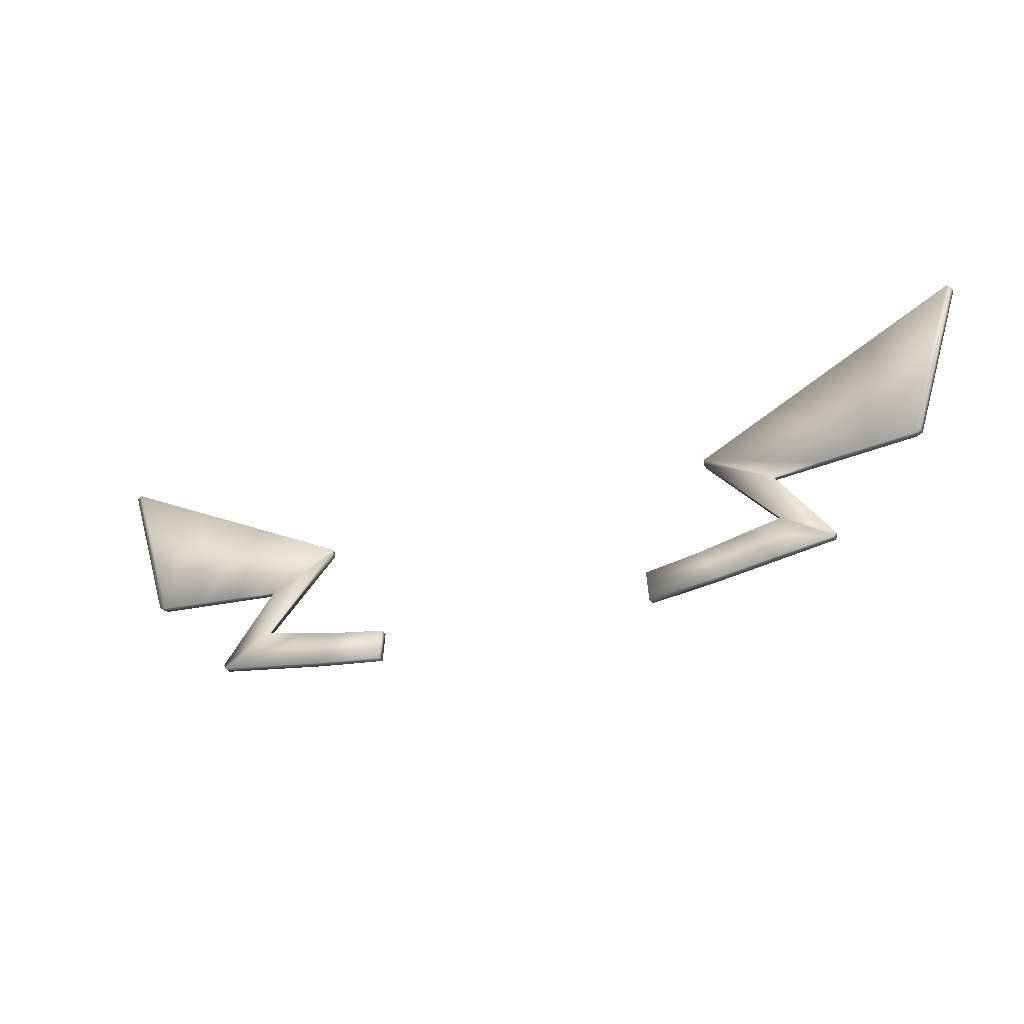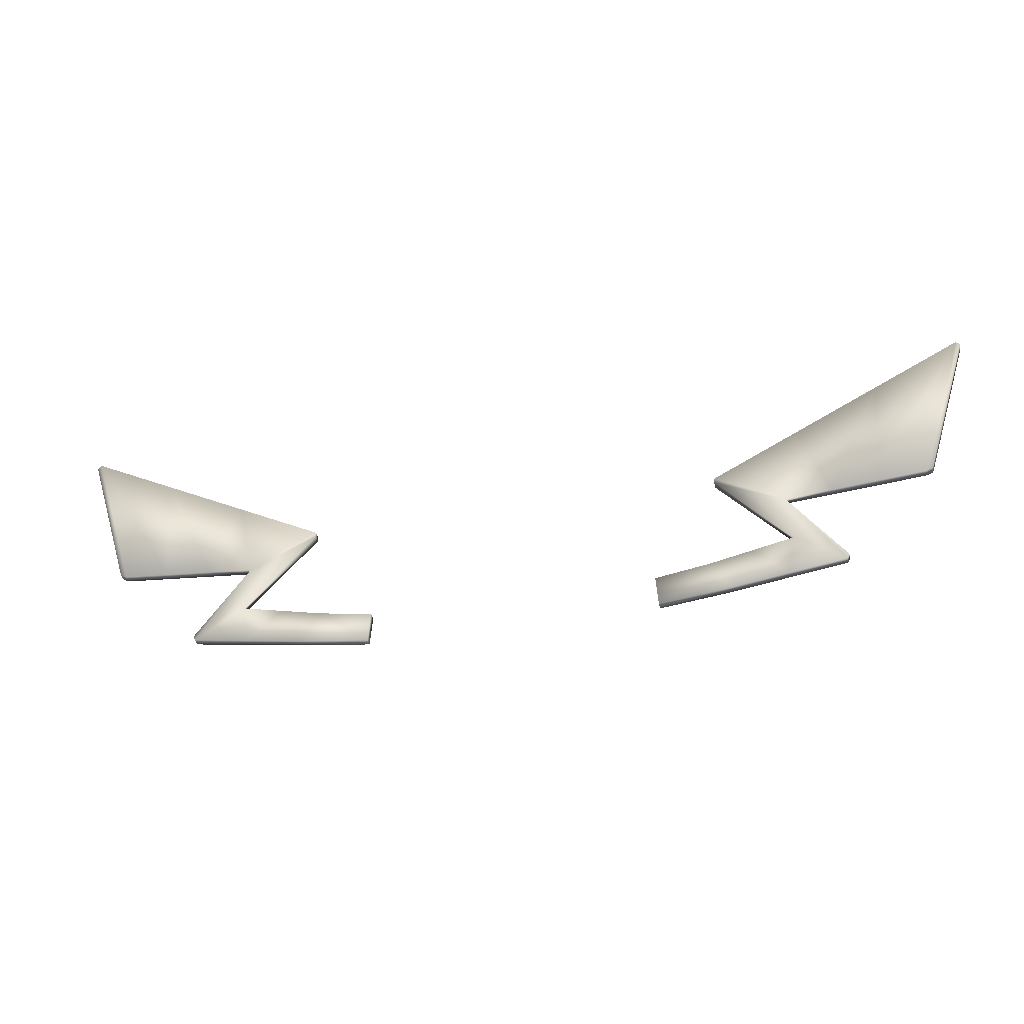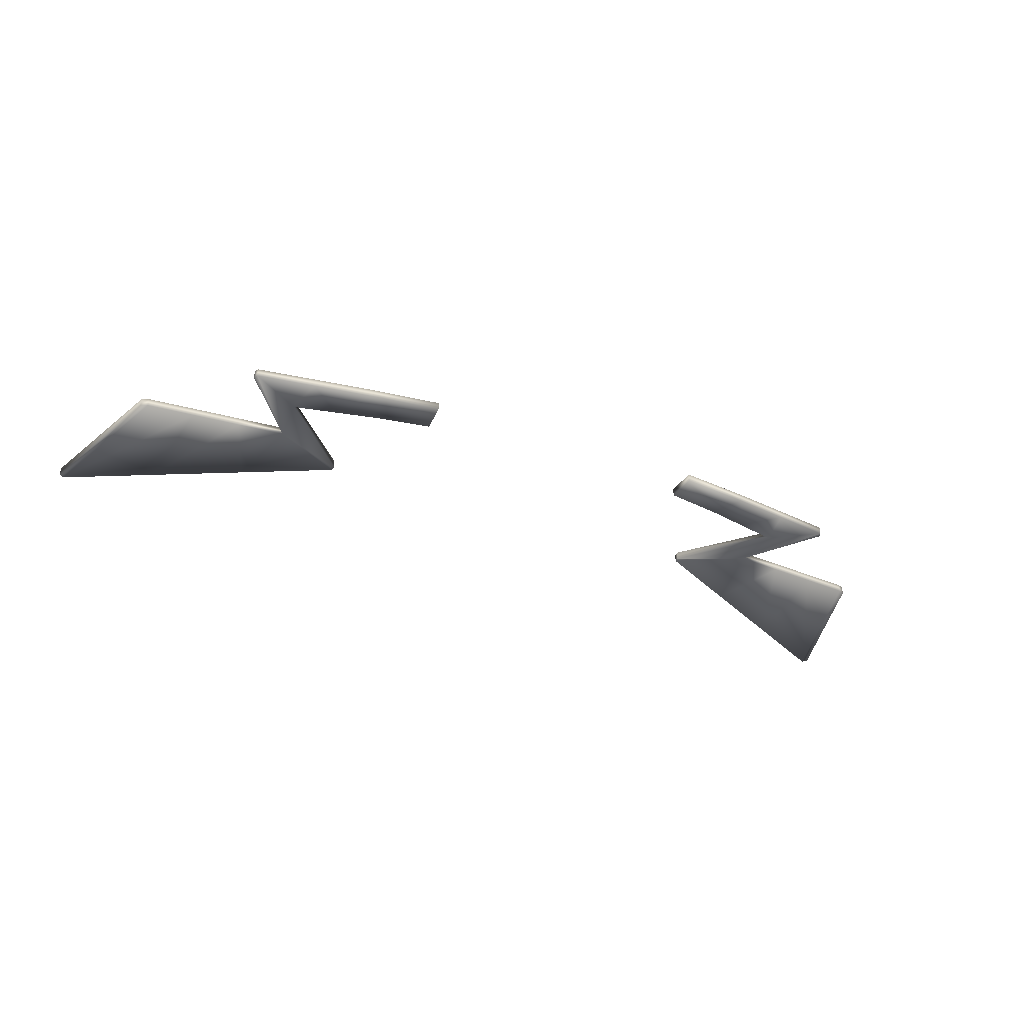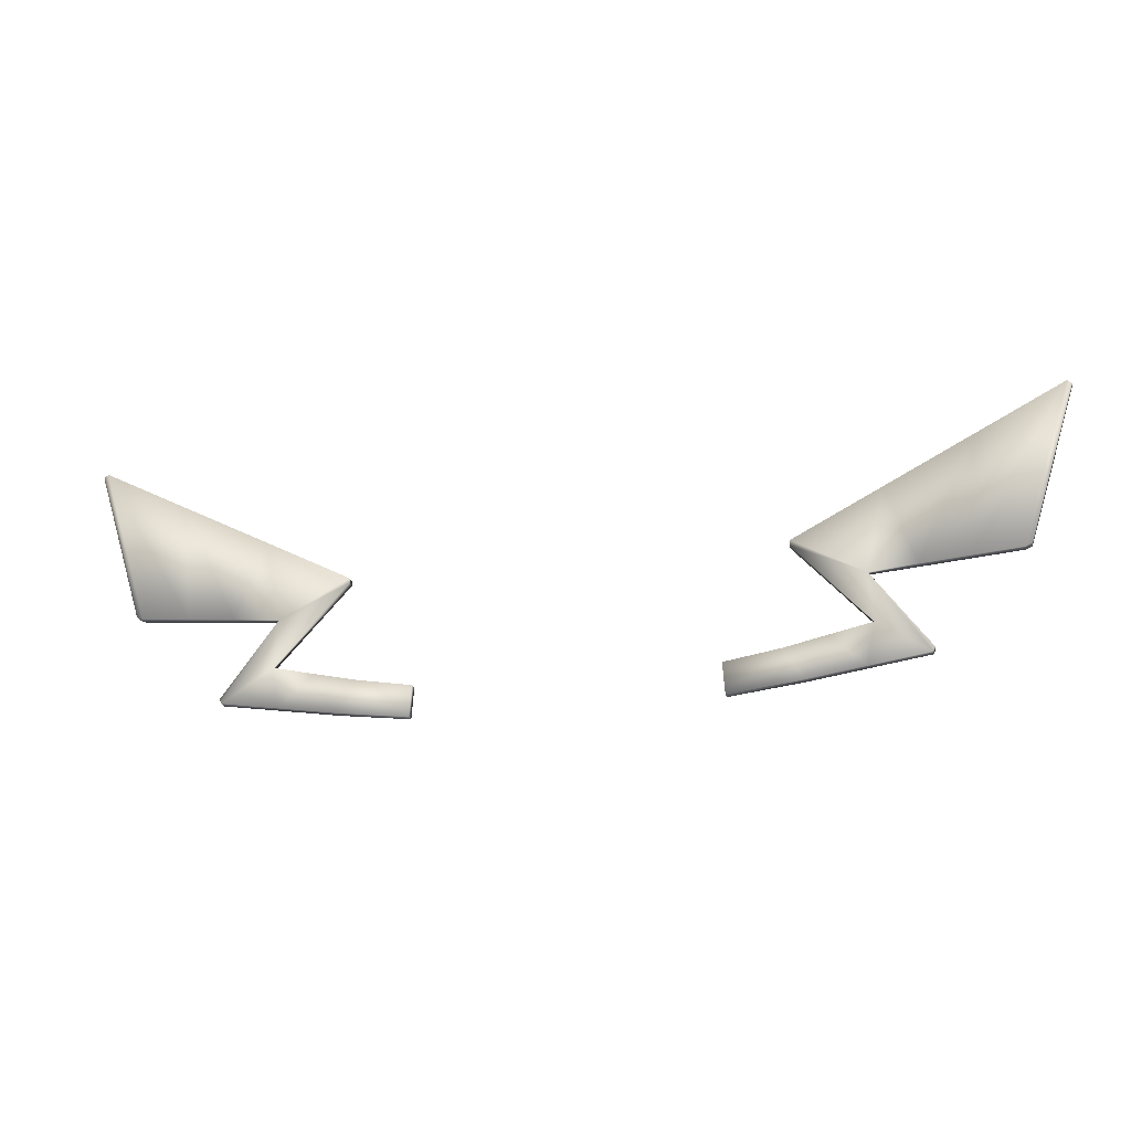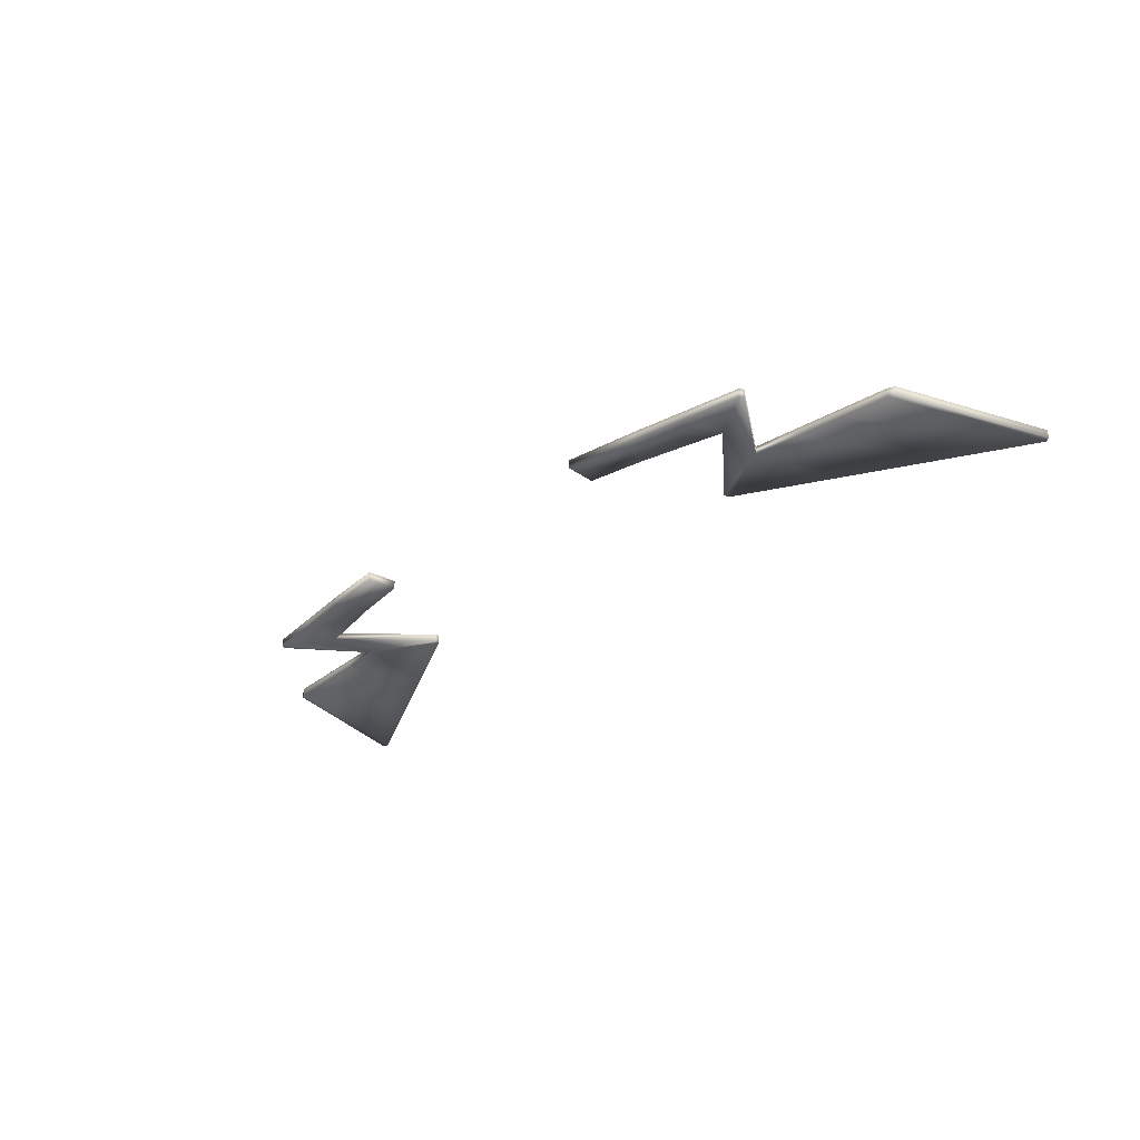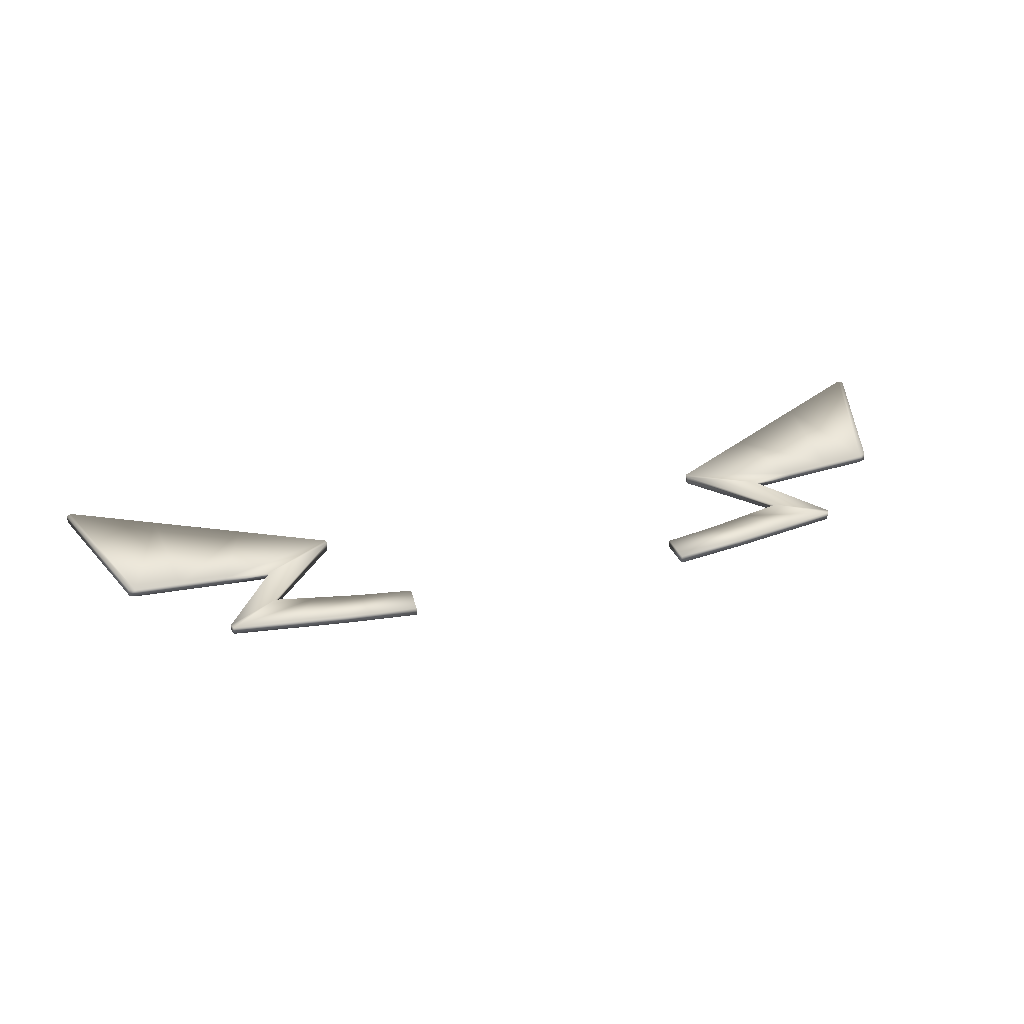
<metadata>
{"format":"obj","ext":"obj","renderer":"f3d","projection":"perspective","resolution":1024,"background":"white","views":[{"elev":-31.7,"azim":24.4,"up":"+Y"},{"elev":-37.1,"azim":-167.4,"up":"+Y"},{"elev":-35.2,"azim":-24.8,"up":"+Z"},{"elev":-22.4,"azim":-167.4,"up":"+Y"},{"elev":-28.3,"azim":46.9,"up":"+Z"},{"elev":35.4,"azim":-17.6,"up":"+Z"}]}
</metadata>
<code>
g pm0479_14_ArmSkin_tx0
v -0.3107 0.3063 0.002699
v -0.2748 0.2038 0.002699
v -0.2791 0.2057 0.002699
v -0.3079 0.3086 0.002699
v -0.2513 0.2792 0.002699
v -0.2442 0.2012 0.002699
v -0.1947 0.2498 0.002699
v -0.2135 0.1986 0.002699
v -0.1382 0.2204 0.002699
v -0.1829 0.196 0.002699
v -0.1379 0.2169 0.002699
v -0.1856 0.1644 0.002699
v -0.219 0.1463 0.002699
v -0.2177 0.1434 0.002699
v -0.1583 0.1584 0.002699
v -0.1802 0.1377 0.002699
v -0.1311 0.1524 0.002699
v -0.1427 0.1319 0.002699
v -0.09501 0.1463 0.002699
v -0.09647 0.1262 0.002699
v -0.3107 0.3063 -0.002699
v -0.3079 0.3086 -0.002699
v -0.3079 0.3086 0.002699
v -0.3107 0.3063 0.002699
v -0.2791 0.2057 -0.002699
v -0.2791 0.2057 0.002699
v -0.1856 0.1644 0.002699
v -0.1856 0.1644 -0.002699
v -0.1583 0.1584 -0.002699
v -0.1583 0.1584 0.002699
v -0.1311 0.1524 -0.002699
v -0.1311 0.1524 0.002699
v -0.09501 0.1463 -0.002699
v -0.09501 0.1463 0.002699
v -0.09647 0.1262 0.002699
v -0.09647 0.1262 -0.002699
v -0.1427 0.1319 -0.002699
v -0.1427 0.1319 0.002699
v -0.1802 0.1377 -0.002699
v -0.1802 0.1377 0.002699
v -0.2177 0.1434 -0.002699
v -0.2177 0.1434 0.002699
v -0.2791 0.2057 -0.002699
v -0.3079 0.3086 -0.002699
v -0.3107 0.3063 -0.002699
v -0.2748 0.2038 -0.002699
v -0.2442 0.2012 -0.002699
v -0.2513 0.2792 -0.002699
v -0.2135 0.1986 -0.002699
v -0.1947 0.2498 -0.002699
v -0.1829 0.196 -0.002699
v -0.1382 0.2204 -0.002699
v -0.1379 0.2169 -0.002699
v -0.1856 0.1644 -0.002699
v -0.2177 0.1434 -0.002699
v -0.219 0.1463 -0.002699
v -0.1802 0.1377 -0.002699
v -0.1583 0.1584 -0.002699
v -0.1427 0.1319 -0.002699
v -0.1311 0.1524 -0.002699
v -0.09647 0.1262 -0.002699
v -0.09501 0.1463 -0.002699
v -0.2748 0.2038 0.002699
v -0.2791 0.2057 -0.002699
v -0.2791 0.2057 0.002699
v -0.2748 0.2038 -0.002699
v -0.2442 0.2012 0.002699
v -0.2442 0.2012 -0.002699
v -0.2135 0.1986 0.002699
v -0.2135 0.1986 -0.002699
v -0.1829 0.196 0.002699
v -0.1829 0.196 -0.002699
v -0.219 0.1463 0.002699
v -0.219 0.1463 -0.002699
v -0.2177 0.1434 0.002699
v -0.2177 0.1434 -0.002699
v -0.1379 0.2169 0.002699
v -0.1856 0.1644 -0.002699
v -0.1856 0.1644 0.002699
v -0.1379 0.2169 -0.002699
v -0.1382 0.2204 0.002699
v -0.1382 0.2204 -0.002699
v -0.1947 0.2498 -0.002699
v -0.1947 0.2498 0.002699
v -0.2513 0.2792 0.002699
v -0.2513 0.2792 -0.002699
v -0.3079 0.3086 0.002699
v -0.3079 0.3086 -0.002699
v 0.3107 0.3063 0.002699
v 0.2791 0.2057 0.002699
v 0.2748 0.2038 0.002699
v 0.3079 0.3086 0.002699
v 0.2513 0.2792 0.002699
v 0.2442 0.2012 0.002699
v 0.1947 0.2498 0.002699
v 0.2135 0.1986 0.002699
v 0.1382 0.2204 0.002699
v 0.1829 0.196 0.002699
v 0.1379 0.2169 0.002699
v 0.1856 0.1644 0.002699
v 0.219 0.1463 0.002699
v 0.2177 0.1434 0.002699
v 0.1583 0.1584 0.002699
v 0.1802 0.1377 0.002699
v 0.1311 0.1524 0.002699
v 0.1427 0.1319 0.002699
v 0.09501 0.1463 0.002699
v 0.09647 0.1262 0.002699
v 0.3107 0.3063 -0.002699
v 0.3079 0.3086 0.002699
v 0.3079 0.3086 -0.002699
v 0.3107 0.3063 0.002699
v 0.2791 0.2057 -0.002699
v 0.2791 0.2057 0.002699
v 0.1856 0.1644 0.002699
v 0.1583 0.1584 -0.002699
v 0.1856 0.1644 -0.002699
v 0.1583 0.1584 0.002699
v 0.1311 0.1524 -0.002699
v 0.1311 0.1524 0.002699
v 0.09501 0.1463 -0.002699
v 0.09501 0.1463 0.002699
v 0.09647 0.1262 0.002699
v 0.09647 0.1262 -0.002699
v 0.1427 0.1319 -0.002699
v 0.1427 0.1319 0.002699
v 0.1802 0.1377 -0.002699
v 0.1802 0.1377 0.002699
v 0.2177 0.1434 -0.002699
v 0.2177 0.1434 0.002699
v 0.2791 0.2057 -0.002699
v 0.3107 0.3063 -0.002699
v 0.3079 0.3086 -0.002699
v 0.2748 0.2038 -0.002699
v 0.2442 0.2012 -0.002699
v 0.2513 0.2792 -0.002699
v 0.2135 0.1986 -0.002699
v 0.1947 0.2498 -0.002699
v 0.1829 0.196 -0.002699
v 0.1382 0.2204 -0.002699
v 0.1379 0.2169 -0.002699
v 0.1856 0.1644 -0.002699
v 0.2177 0.1434 -0.002699
v 0.219 0.1463 -0.002699
v 0.1802 0.1377 -0.002699
v 0.1583 0.1584 -0.002699
v 0.1427 0.1319 -0.002699
v 0.1311 0.1524 -0.002699
v 0.09647 0.1262 -0.002699
v 0.09501 0.1463 -0.002699
v 0.2748 0.2038 0.002699
v 0.2791 0.2057 0.002699
v 0.2791 0.2057 -0.002699
v 0.2748 0.2038 -0.002699
v 0.2442 0.2012 0.002699
v 0.2442 0.2012 -0.002699
v 0.2135 0.1986 0.002699
v 0.2135 0.1986 -0.002699
v 0.1829 0.196 0.002699
v 0.1829 0.196 -0.002699
v 0.219 0.1463 0.002699
v 0.219 0.1463 -0.002699
v 0.2177 0.1434 0.002699
v 0.2177 0.1434 -0.002699
v 0.1379 0.2169 0.002699
v 0.1856 0.1644 0.002699
v 0.1856 0.1644 -0.002699
v 0.1379 0.2169 -0.002699
v 0.1382 0.2204 0.002699
v 0.1382 0.2204 -0.002699
v 0.1947 0.2498 -0.002699
v 0.1947 0.2498 0.002699
v 0.2513 0.2792 0.002699
v 0.2513 0.2792 -0.002699
v 0.3079 0.3086 0.002699
v 0.3079 0.3086 -0.002699
g pm0479_14_ArmSkin_tx0_0
f 3 2 1
f 2 4 1
f 5 4 2
f 6 5 2
f 7 5 6
f 8 7 6
f 9 7 8
f 10 9 8
f 11 9 10
f 12 11 10
f 12 10 13
f 14 12 13
f 15 12 14
f 16 15 14
f 17 15 16
f 18 17 16
f 19 17 18
f 20 19 18
f 23 22 21
f 24 23 21
f 24 21 25
f 26 24 25
f 29 28 27
f 30 29 27
f 31 29 30
f 32 31 30
f 33 31 32
f 34 33 32
f 33 34 35
f 36 33 35
f 36 35 37
f 35 38 37
f 37 38 39
f 38 40 39
f 39 40 41
f 40 42 41
f 45 44 43
f 44 46 43
f 47 46 44
f 48 47 44
f 49 47 48
f 50 49 48
f 51 49 50
f 52 51 50
f 51 52 53
f 54 51 53
f 54 55 51
f 55 56 51
f 57 55 54
f 58 57 54
f 59 57 58
f 60 59 58
f 61 59 60
f 62 61 60
f 65 64 63
f 64 66 63
f 67 63 66
f 68 67 66
f 69 67 68
f 70 69 68
f 71 69 70
f 72 71 70
f 73 71 72
f 74 73 72
f 75 73 74
f 76 75 74
f 79 78 77
f 78 80 77
f 77 80 81
f 80 82 81
f 82 83 81
f 83 84 81
f 85 84 83
f 86 85 83
f 87 85 86
f 88 87 86
f 91 90 89
f 92 91 89
f 92 93 91
f 93 94 91
f 93 95 94
f 95 96 94
f 95 97 96
f 97 98 96
f 97 99 98
f 99 100 98
f 98 100 101
f 100 102 101
f 100 103 102
f 103 104 102
f 103 105 104
f 105 106 104
f 105 107 106
f 107 108 106
f 111 110 109
f 110 112 109
f 109 112 113
f 112 114 113
f 117 116 115
f 116 118 115
f 116 119 118
f 119 120 118
f 119 121 120
f 121 122 120
f 122 121 123
f 121 124 123
f 123 124 125
f 126 123 125
f 126 125 127
f 128 126 127
f 128 127 129
f 130 128 129
f 133 132 131
f 134 133 131
f 134 135 133
f 135 136 133
f 135 137 136
f 137 138 136
f 137 139 138
f 139 140 138
f 140 139 141
f 139 142 141
f 143 142 139
f 144 143 139
f 143 145 142
f 145 146 142
f 145 147 146
f 147 148 146
f 147 149 148
f 149 150 148
f 153 152 151
f 154 153 151
f 151 155 154
f 155 156 154
f 155 157 156
f 157 158 156
f 157 159 158
f 159 160 158
f 159 161 160
f 161 162 160
f 161 163 162
f 163 164 162
f 167 166 165
f 168 167 165
f 168 165 169
f 170 168 169
f 171 170 169
f 172 171 169
f 172 173 171
f 173 174 171
f 173 175 174
f 175 176 174

</code>
